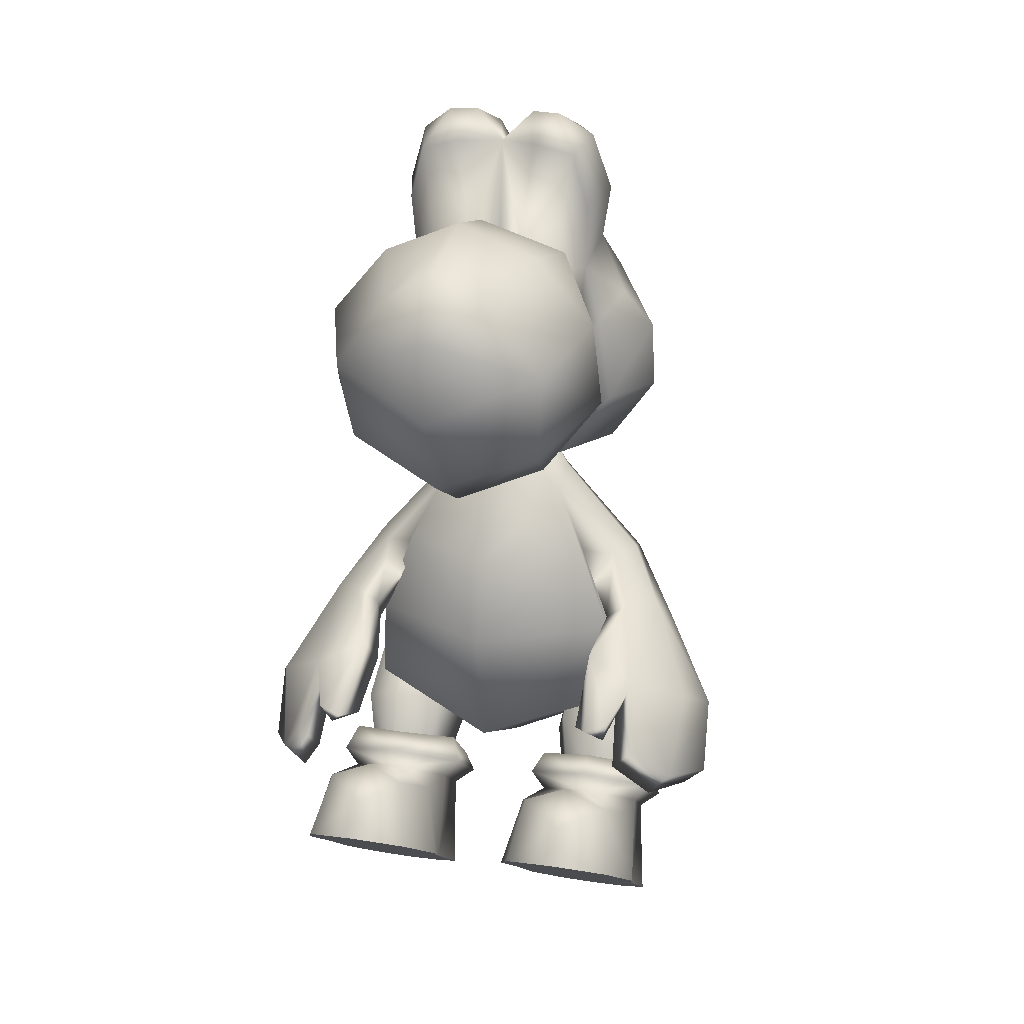
<metadata>
{"format":"obj","ext":"obj","renderer":"f3d","projection":"perspective","resolution":1024,"background":"white","views":[{"elev":21.0,"azim":15.0,"up":"+Y"}]}
</metadata>
<code>
g FerryGmobs_Yoshi_Audience4
v 0.6768 1.124 -0.2954
v 0.749 1.554 -0.3368
v 0.3732 1.291 -0.1288
v 0.3384 1.076 0.1134
v 0.6776 0.9041 -0.07711
v 0.4291 1.518 0.08188
v 0.432 1.305 0.3885
v 0.4188 0.7707 0.3255
v 0.4925 0.9017 0.52
v 0.6876 0.946 0.5863
v 0.7105 1.359 0.4486
v 0.9204 1.299 0.3826
v 0.8433 0.8996 0.5181
v 0.9786 1.11 0.1524
v 0.9147 1.541 0.04872
v 0.7103 1.584 0.1049
v 0.9761 1.336 -0.1321
v 0.6768 1.124 -0.2954
v 0.6776 0.9041 -0.07711
v 0.8916 0.8019 0.3733
v 0.6692 0.6538 0.153
v 0.6692 0.6538 0.153
v -2.861e-06 2.877 -0.306
v 0.3772 2.716 -0.2915
v -2.861e-06 2.096 -0.04299
v -0.379 2.714 -0.2928
v -0.5775 2.234 -0.481
v 0.5774 2.234 -0.481
v 0.3827 1.89 -0.8759
v -0.3827 1.89 -0.8759
v -2.861e-06 1.827 -1.001
v -0.3827 1.89 -0.8759
v -0.3244 1.967 -0.8898
v -0.5045 2.278 -0.5408
v -0.5775 2.234 -0.481
v -0.379 2.714 -0.2928
v -0.3314 2.645 -0.41
v -0.02538 2.82 -0.3944
v -2.861e-06 2.877 -0.306
v 0.004537 1.898 -0.9293
v -2.861e-06 1.827 -1.001
v 0.3772 2.716 -0.2915
v 0.337 2.663 -0.3901
v 0.5042 2.286 -0.5361
v 0.5774 2.234 -0.481
v 0.3827 1.89 -0.8759
v 0.3155 1.973 -0.8868
v -2.861e-06 2.744 -0.723
v -0.02538 2.82 -0.3944
v -0.3314 2.645 -0.41
v -0.3502 2.429 -0.7719
v -0.5045 2.278 -0.5408
v -0.3244 1.967 -0.8898
v -2.861e-06 2.247 -1.036
v -2.861e-06 2.543 -0.9517
v 0.004537 1.898 -0.9293
v 0.337 2.663 -0.3901
v 0.3502 2.429 -0.7719
v 0.5042 2.286 -0.5361
v 0.3155 1.973 -0.8868
v 1.04 0.2189 0.603
v 0.939 0.6203 0.2266
v 0.8733 0.07254 0.386
v 0.6543 0.5351 0.1002
v 0.6543 0.03206 0.326
v 1.032 0.4594 0.9595
v 0.9642 0.8452 0.56
v 1.085 0.6233 1.203
v 0.9899 0.9938 1.007
v 0.9135 1.148 1.271
v 0.6543 0.9548 0.7224
v 0.9711 0.8154 1.487
v 0.6543 0.5698 -0.02258
v 1.052 0.6933 0.1605
v 0.6543 0.7216 -0.03806
v 0.9926 0.8217 0.1103
v 0.6543 1.166 0.6213
v 0.9926 1.046 0.4424
v 0.3161 1.046 0.4424
v 0.3161 0.8217 0.1103
v 0.2568 0.951 0.5426
v 0.2568 0.6933 0.1605
v 0.6543 0.5698 -0.02258
v 0.3696 0.6203 0.2266
v 0.6543 0.5351 0.1002
v 0.4354 0.07254 0.386
v 0.6543 0.03206 0.326
v 0.269 0.2189 0.603
v 0.2768 0.4594 0.9595
v 0.3445 0.8452 0.56
v 0.3188 0.9938 1.007
v 0.2234 0.6233 1.203
v 0.4026 1.148 1.271
v 0.3376 0.8154 1.487
v 0.6543 1.095 0.7563
v 1.052 0.951 0.5426
v 0.6458 1.228 1.217
v 0.6543 1.09 1.473
v 0.6543 0.8837 1.589
v 0.4354 0.07254 0.386
v 0.269 0.2189 0.603
v 1.04 0.2189 0.603
v 0.8733 0.07254 0.386
v 1.032 0.4594 0.9595
v 0.2768 0.4594 0.9595
v 1.085 0.6233 1.203
v 0.2234 0.6233 1.203
v 0.9711 0.8154 1.487
v 0.3376 0.8154 1.487
v 0.6543 0.8837 1.589
v 0.6543 0.03206 0.326
v 0.74 2.479 0.3331
v 0.8969 2.259 0.6082
v 0.7648 2.166 0.6184
v 1.069 2.208 0.4543
v 0.8485 2.472 0.122
v 0.835 2.41 -0.05743
v 1.132 2.097 0.3261
v 0.3097 2.905 -0.1772
v 0.5993 2.502 -0.1474
v 0.9624 1.946 0.3211
v 0.8108 1.988 0.4547
v 0.3579 2.884 0.2668
v 0.3624 2.968 0.038
v 0.5093 2.44 0.209
v 0.8108 1.988 0.4547
v 0.5993 2.502 -0.1474
v 0.3097 2.905 -0.1772
v 0.2761 3.095 0.01462
v -0.02396 3.086 -0.1968
v 0.6726 2.026 -0.2684
v 0.5993 2.502 -0.1474
v 0.5093 2.44 0.209
v 0.7319 2.006 0.436
v -0.02396 2.105 -0.6646
v 0.3624 2.968 0.038
v 0.3579 2.884 0.2668
v 0.7877 1.503 -0.3157
v 0.3521 1.459 -1.126
v -0.02396 1.714 -1.125
v -0.02396 1.561 -1.572
v 0.3538 1.218 -1.062
v 0.6201 1.162 -0.26
v 0.7801 1.483 0.3466
v 0.2241 1.314 -1.32
v 0.5417 2.513 0.4165
v 0.3579 2.884 0.2668
v -0.02396 1.036 -0.9511
v 0.3538 1.218 -1.062
v 0.2241 1.314 -1.32
v 0.6201 1.162 -0.26
v -0.02396 0.9172 -0.1039
v -0.02396 1.291 0.7271
v 0.7801 1.483 0.3466
v 0.7319 2.006 0.436
v -0.02396 2.013 0.8877
v 0.5417 2.513 0.4165
v -0.02396 2.515 0.7368
v 0.3579 2.884 0.2668
v -0.02396 1.314 -1.32
v -0.02396 1.561 -1.572
v -0.02396 3.112 0.3685
v 0.2761 3.095 0.01462
v -0.2721 1.314 -1.32
v -0.4017 1.218 -1.062
v -0.668 1.162 -0.26
v -0.02396 0.9172 -0.1039
v -0.02396 1.291 0.7271
v -0.8281 1.483 0.3466
v -0.7799 2.006 0.436
v -0.02396 2.013 0.8877
v -0.5896 2.513 0.4165
v -0.02396 2.515 0.7368
v -0.4028 2.885 0.2643
v -0.02396 3.112 0.3685
v -0.324 3.095 0.01462
v 1.467 1.304 0.8802
v 1.447 1.673 0.6603
v 1.286 1.527 0.5777
v 1.339 1.187 0.8578
v 1.178 1.27 1.207
v 1.305 1.398 1.203
v 1.335 1.825 0.9253
v 1.045 1.967 1.119
v 1.103 1.643 1.419
v 0.9383 1.882 1.104
v 0.9875 1.537 1.418
v 0.9106 1.671 1.35
v 0.9492 1.815 1.423
v 1.069 2.208 0.4543
v 0.8969 2.259 0.6082
v 0.7487 2.084 1.035
v 0.8167 1.77 1.461
v 1.132 2.097 0.3261
v 0.7648 2.166 0.6184
v 0.9624 1.946 0.3211
v 1.178 1.27 1.207
v 1.339 1.187 0.8578
v 1.286 1.527 0.5777
v 0.9875 1.537 1.418
v 0.9383 1.882 1.104
v 0.9624 1.946 0.3211
v 0.7058 1.91 0.9245
v 0.9106 1.671 1.35
v 0.7341 1.732 1.332
v 0.7487 2.084 1.035
v 0.8167 1.77 1.461
v 0.8108 1.988 0.4547
v 0.7648 2.166 0.6184
v -0.7674 2.447 0.3576
v -0.7557 2.117 0.6581
v -0.8935 2.202 0.6573
v -1.07 2.146 0.5099
v -0.8754 2.438 0.1463
v -0.8614 2.374 -0.03247
v -1.132 2.035 0.3809
v -0.9539 1.895 0.3626
v -0.3577 2.904 -0.1801
v -0.6472 2.502 -0.1474
v -0.7988 1.942 0.4904
v -0.4028 2.885 0.2643
v -0.4086 2.968 0.03505
v -0.5419 2.421 0.2947
v -0.7988 1.942 0.4904
v -0.6472 2.502 -0.1474
v -0.3577 2.904 -0.1801
v -0.02396 3.086 -0.1968
v -0.324 3.095 0.01462
v -0.7205 2.026 -0.2684
v -0.6472 2.502 -0.1474
v -0.5419 2.421 0.2947
v -0.7799 2.006 0.436
v -0.02396 2.105 -0.6646
v -0.4086 2.968 0.03505
v -0.4028 2.885 0.2643
v -0.8356 1.503 -0.3157
v -0.4 1.459 -1.126
v -0.02396 1.714 -1.125
v -0.02396 1.561 -1.572
v -0.4017 1.218 -1.062
v -0.668 1.162 -0.26
v -0.8281 1.483 0.3466
v -0.2721 1.314 -1.32
v -0.5896 2.513 0.4165
v -0.4028 2.885 0.2643
v -1.391 1.205 0.9213
v -1.258 1.097 0.8888
v -1.239 1.448 0.6188
v -1.404 1.582 0.714
v -1.085 1.179 1.233
v -1.22 1.299 1.239
v -1.289 1.732 0.9787
v -0.9991 1.885 1.164
v -1.022 1.548 1.454
v -0.8881 1.807 1.14
v -0.9012 1.449 1.444
v -0.8358 1.59 1.378
v -0.8795 1.729 1.457
v -1.07 2.146 0.5099
v -0.8935 2.202 0.6573
v -0.7145 2.022 1.07
v -0.7428 1.691 1.487
v -1.132 2.035 0.3809
v -0.9539 1.895 0.3626
v -0.7557 2.117 0.6581
v -1.239 1.448 0.6188
v -1.258 1.097 0.8888
v -1.085 1.179 1.233
v -0.9012 1.449 1.444
v -0.8881 1.807 1.14
v -0.9539 1.895 0.3626
v -0.6666 1.855 0.9518
v -0.8358 1.59 1.378
v -0.6644 1.662 1.354
v -0.7145 2.022 1.07
v -0.7428 1.691 1.487
v -0.7988 1.942 0.4904
v -0.7557 2.117 0.6581
v -0.6769 1.124 -0.2954
v -0.3278 1.291 -0.1288
v -0.749 1.554 -0.3368
v -0.3384 1.076 0.1134
v -0.6776 0.9041 -0.07711
v -0.4291 1.518 0.08188
v -0.432 1.305 0.3885
v -0.4188 0.7707 0.3255
v -0.4925 0.9017 0.52
v -0.6876 0.946 0.5863
v -0.7105 1.359 0.4486
v -0.9204 1.299 0.3826
v -0.8433 0.8996 0.5181
v -0.9786 1.11 0.1524
v -0.9147 1.541 0.04872
v -0.7103 1.584 0.1049
v -0.9761 1.336 -0.1321
v -0.6769 1.124 -0.2954
v -0.6776 0.9041 -0.07711
v -0.8916 0.8019 0.3733
v -0.6692 0.6538 0.153
v -0.6692 0.6538 0.153
v -1.04 0.2189 0.603
v -0.8733 0.07254 0.386
v -0.939 0.6203 0.2266
v -0.6543 0.5351 0.1002
v -0.6543 0.03206 0.326
v -1.032 0.4594 0.9595
v -0.9642 0.8452 0.56
v -1.085 0.6233 1.203
v -0.9885 0.9938 1.007
v -0.884 1.148 1.271
v -0.6543 0.9548 0.7224
v -0.9711 0.8154 1.487
v -0.6543 0.5698 -0.02258
v -1.052 0.6933 0.1605
v -0.6543 0.6917 0.01124
v -0.9926 0.8099 0.1433
v -0.6543 1.166 0.6213
v -0.9926 1.074 0.4389
v -0.3161 1.074 0.4389
v -0.3161 0.8099 0.1433
v -0.2568 0.951 0.5426
v -0.2568 0.6933 0.1605
v -0.6543 0.5698 -0.02258
v -0.3696 0.6203 0.2266
v -0.6543 0.5351 0.1002
v -0.4354 0.08301 0.3988
v -0.6543 0.03206 0.326
v -0.269 0.2189 0.603
v -0.2768 0.4594 0.9595
v -0.3445 0.8452 0.56
v -0.3201 0.9938 1.007
v -0.2234 0.6233 1.203
v -0.4321 1.148 1.271
v -0.3376 0.8154 1.487
v -0.6543 1.095 0.7563
v -1.052 0.951 0.5426
v -0.6458 1.228 1.217
v -0.6543 1.09 1.473
v -0.6543 0.8837 1.589
v -0.4354 0.08301 0.3988
v -0.8733 0.07254 0.386
v -1.04 0.2189 0.603
v -0.269 0.2189 0.603
v -1.032 0.4594 0.9595
v -0.2768 0.4594 0.9595
v -1.085 0.6233 1.203
v -0.2234 0.6233 1.203
v -0.9711 0.8154 1.487
v -0.3376 0.8154 1.487
v -0.6543 0.8837 1.589
v -0.6543 0.03206 0.326
v 0.5339 4.094 0.4834
v 0.4229 3.622 0.5717
v 0.8217 3.766 1.135
v 0.4713 3.313 1.124
v 0.5732 3.567 1.645
v 5.603e-05 3.161 1.344
v 3.636e-05 3.243 0.7977
v 2.98e-05 3.381 1.781
v 0.0002457 3.835 2
v 0.6023 4.059 1.711
v 0.7801 4.248 1.2
v 0.5047 4.558 0.7723
v 0.4473 4.632 1.257
v 0.2922 4.479 1.746
v 0.002437 4.285 1.95
v 3.695e-06 4.819 1.272
v 3.695e-06 4.734 0.8032
v 0.1645 4.528 0.4935
v 0.3759 4.366 0.4685
v 3.695e-06 4.665 1.756
v 3.636e-05 3.243 0.7977
v 0.4229 3.622 0.5717
v 0.7111 3.559 0.4041
v 0.6364 4.051 0.3855
v 0.9054 3.948 0.05208
v 0.7177 4.15 0.03524
v 0.923 3.566 0.04136
v 0.6519 3.191 0.01165
v 0.695 3.604 -0.4745
v -2.861e-06 2.974 -0.01939
v 0.4302 3.195 0.4331
v -2.861e-06 3.074 -0.3966
v -2.861e-06 3.619 -0.849
v -2.861e-06 4.276 -0.6022
v 0.6057 4.233 -0.3503
v 0.412 4.608 -0.1988
v 0.5694 4.494 0.02889
v 0.5357 4.375 0.3667
v 0.5339 4.094 0.4834
v 0.3759 4.366 0.4685
v -2.861e-06 4.687 -0.1557
v 3.695e-06 3.036 0.4373
v 0.64 4.825 0.1315
v 0.5694 4.494 0.02889
v 0.5357 4.375 0.3667
v 0.4375 4.898 -0.1529
v 0.5332 5.15 0.1758
v 0.4666 5.073 0.4408
v 0.3447 5.285 0.2676
v 0.2313 5.135 0.4744
v 0.3927 5.161 -0.06443
v 0.1719 5.287 0.2347
v -2.861e-06 5.119 0.3284
v 0.1094 5.172 -0.05731
v 0.412 4.608 -0.1988
v -2.861e-06 4.687 -0.1557
v -2.861e-06 4.917 -0.1613
v 0.1645 4.528 0.4935
v -2.861e-06 4.55 0.3675
v 0.3759 4.366 0.4685
v 0.5563 4.761 0.4162
v -0.5337 4.094 0.4834
v -0.8214 3.767 1.083
v -0.4251 3.622 0.5717
v -0.4723 3.314 1.102
v -0.5823 3.568 1.519
v -0.6055 4.059 1.713
v 0.0002457 3.835 2
v 2.98e-05 3.381 1.781
v 5.603e-05 3.161 1.344
v 3.636e-05 3.243 0.7977
v 0.002437 4.285 1.95
v -0.2922 4.479 1.746
v 3.695e-06 4.665 1.756
v 3.695e-06 4.819 1.272
v -0.4474 4.632 1.257
v -0.7809 4.248 1.234
v -0.5043 4.513 0.7723
v 3.695e-06 4.734 0.8032
v -0.1645 4.528 0.4935
v -0.376 4.365 0.4685
v -2.861e-06 4.55 0.3675
v 0.1645 4.528 0.4935
v -0.1645 4.528 0.4935
v 3.636e-05 3.243 0.7977
v -0.7118 3.559 0.4041
v -0.4251 3.622 0.5717
v -0.6361 4.051 0.3855
v -0.4325 3.195 0.4331
v -0.923 3.566 0.04136
v 3.695e-06 3.036 0.4373
v -0.5337 4.094 0.4834
v -0.536 4.375 0.3667
v -0.376 4.365 0.4685
v -0.9054 3.948 0.05208
v -0.695 3.604 -0.4745
v -0.6519 3.191 0.01165
v -2.861e-06 2.974 -0.01939
v -2.861e-06 3.074 -0.3966
v -2.861e-06 3.619 -0.849
v -2.861e-06 4.276 -0.6022
v -0.6053 4.239 -0.3503
v -0.7174 4.155 0.03526
v -0.412 4.608 -0.1988
v -0.5694 4.494 0.02889
v -2.861e-06 4.687 -0.1557
v -0.64 4.825 0.1315
v -0.536 4.375 0.3667
v -0.5694 4.494 0.02889
v -0.4375 4.898 -0.1529
v -0.5332 5.15 0.1758
v -0.4666 5.073 0.4408
v -0.3447 5.285 0.2676
v -0.2313 5.135 0.4744
v -0.3927 5.161 -0.06443
v -0.1719 5.287 0.2347
v -2.861e-06 5.119 0.3284
v -0.1094 5.172 -0.05731
v -0.412 4.608 -0.1988
v -2.861e-06 4.687 -0.1557
v -2.861e-06 4.917 -0.1613
v -0.1645 4.528 0.4935
v -2.861e-06 4.55 0.3675
v -0.376 4.365 0.4685
v -0.5563 4.761 0.4162
v -2.861e-06 4.917 -0.1613
v -2.861e-06 5.119 0.3284
v -0.1094 5.172 -0.05731
v 0.07521 4.788 -0.7698
v -0.07521 4.788 -0.7698
v -0.03754 4.512 -0.8084
v 0.03755 4.512 -0.8084
v 0.04861 4.86 -0.4717
v -0.04862 4.86 -0.4717
v -2.861e-06 4.687 -0.1557
v -2.861e-06 4.276 -0.6022
v 0.07521 4.788 -0.7698
v 0.03755 4.512 -0.8084
v 0.04861 4.86 -0.4717
v -2.861e-06 4.687 -0.1557
v -2.861e-06 4.276 -0.6022
v -2.861e-06 3.074 -0.3966
v 0.05882 3.021 -0.7774
v -0.05882 3.021 -0.7774
v -0.05146 3.127 -1.015
v 0.05145 3.127 -1.015
v 0.04409 3.375 -1.044
v -0.04409 3.375 -1.044
v -2.861e-06 3.619 -0.849
v -2.861e-06 3.619 -0.849
v -2.861e-06 3.074 -0.3966
v -0.05882 3.021 -0.7774
v -0.04409 3.375 -1.044
v -0.05146 3.127 -1.015
v 0.05882 3.021 -0.7774
v 0.04409 3.375 -1.044
v 0.05145 3.127 -1.015
v -2.861e-06 3.619 -0.849
v 0.05236 3.823 -1.096
v -0.05236 3.823 -1.096
v -2.861e-06 4.276 -0.6022
v -0.0412 4.253 -0.9324
v 0.0412 4.253 -0.9324
v -0.06981 4.077 -1.131
v 0.06981 4.077 -1.131
v 0.0412 4.253 -0.9324
v 0.06981 4.077 -1.131
v 0.05236 3.823 -1.096
v -2.861e-06 4.276 -0.6022
v -2.861e-06 3.619 -0.849
v -0.03754 4.512 -0.8084
v -0.07521 4.788 -0.7698
v -0.04862 4.86 -0.4717
v -0.06981 4.077 -1.131
v -0.0412 4.253 -0.9324
v -0.05236 3.823 -1.096
v -0.1645 4.528 0.4935
v 0.1645 4.528 0.4935
v 3.695e-06 4.734 0.8032
g FerryGmobs_Yoshi_Audience4_0
f 3 2 1
f 3 1 4
f 1 5 4
f 3 4 6
f 2 3 6
f 4 7 6
f 4 8 7
f 8 9 7
f 7 9 10
f 11 7 10
f 7 11 6
f 11 10 12
f 10 13 12
f 14 12 13
f 12 14 15
f 12 15 11
f 15 2 16
f 15 16 11
f 11 16 6
f 2 6 16
f 14 17 15
f 2 15 17
f 17 18 2
f 17 14 19
f 18 17 19
f 20 14 13
f 14 20 19
f 20 21 19
f 22 8 4
f 5 22 4
f 25 24 23
f 26 25 23
f 25 26 27
f 25 28 24
f 25 29 28
f 25 27 30
f 31 29 25
f 30 31 25
f 34 33 32
f 35 34 32
f 34 35 36
f 37 34 36
f 38 37 36
f 39 38 36
f 32 33 40
f 41 32 40
f 38 39 42
f 43 38 42
f 43 42 44
f 42 45 44
f 44 45 46
f 46 41 40
f 47 44 46
f 47 46 40
f 50 49 48
f 50 48 51
f 52 50 51
f 53 52 51
f 54 53 51
f 55 54 51
f 51 48 55
f 56 53 54
f 49 57 48
f 48 57 58
f 55 58 54
f 48 58 55
f 57 59 58
f 60 58 59
f 58 60 54
f 60 56 54
f 63 62 61
f 62 63 64
f 63 65 64
f 61 62 66
f 62 67 66
f 66 67 68
f 67 69 68
f 69 70 68
f 69 71 70
f 69 67 71
f 70 72 68
f 64 73 62
f 73 74 62
f 74 73 75
f 76 74 75
f 75 77 76
f 77 78 76
f 77 75 79
f 75 80 79
f 81 79 80
f 82 81 80
f 83 82 80
f 75 83 80
f 82 83 84
f 83 85 84
f 86 84 85
f 87 86 85
f 84 86 88
f 88 89 84
f 89 90 84
f 90 81 82
f 84 90 82
f 91 90 89
f 92 91 89
f 93 91 92
f 94 93 92
f 81 90 71
f 71 91 93
f 90 91 71
f 95 81 71
f 81 95 79
f 95 77 79
f 77 95 78
f 95 96 78
f 96 95 71
f 76 78 96
f 74 76 96
f 74 96 62
f 96 67 62
f 67 96 71
f 97 71 93
f 98 97 93
f 94 98 93
f 94 99 98
f 98 99 72
f 70 98 72
f 98 70 97
f 97 70 71
f 102 101 100
f 103 102 100
f 102 104 101
f 104 105 101
f 105 104 106
f 107 105 106
f 107 106 108
f 109 107 108
f 108 110 109
f 100 111 103
f 114 113 112
f 112 113 115
f 116 112 115
f 117 116 115
f 118 117 115
f 116 117 119
f 117 120 119
f 121 120 117
f 121 117 118
f 120 121 122
f 112 116 123
f 116 124 123
f 116 119 124
f 112 123 125
f 125 114 112
f 125 126 114
f 127 126 125
f 130 129 128
f 130 128 131
f 131 128 132
f 132 133 131
f 133 134 131
f 135 130 131
f 129 136 128
f 137 136 129
f 134 138 131
f 139 131 138
f 131 139 140
f 135 131 140
f 141 140 139
f 139 138 142
f 142 138 143
f 138 144 143
f 134 144 138
f 145 139 142
f 145 141 139
f 146 134 133
f 147 146 133
f 150 149 148
f 149 151 148
f 151 152 148
f 152 151 153
f 151 154 153
f 154 155 153
f 155 156 153
f 156 155 157
f 158 156 157
f 158 157 159
f 160 150 148
f 161 150 160
f 162 158 159
f 159 163 162
f 164 161 160
f 164 160 148
f 165 164 148
f 166 165 148
f 167 166 148
f 166 167 168
f 169 166 168
f 170 169 168
f 171 170 168
f 170 171 172
f 171 173 172
f 172 173 174
f 173 175 174
f 176 174 175
f 179 178 177
f 180 179 177
f 181 180 177
f 182 177 178
f 182 181 177
f 183 182 178
f 182 183 184
f 185 182 184
f 181 182 185
f 185 184 186
f 187 185 186
f 187 181 185
f 186 184 188
f 188 184 189
f 183 190 184
f 190 183 178
f 190 191 184
f 184 191 192
f 189 184 192
f 193 189 192
f 193 188 189
f 194 190 178
f 191 195 192
f 196 194 178
f 179 196 178
f 199 198 197
f 197 200 199
f 200 201 199
f 202 199 201
f 202 201 203
f 201 204 203
f 204 205 203
f 206 203 205
f 206 205 207
f 204 207 205
f 203 208 202
f 203 209 208
f 206 209 203
f 212 211 210
f 212 210 213
f 210 214 213
f 214 215 213
f 215 216 213
f 216 215 217
f 215 214 218
f 219 215 218
f 217 215 219
f 217 219 220
f 214 210 221
f 222 214 221
f 218 214 222
f 221 210 223
f 211 223 210
f 224 223 211
f 224 225 223
f 228 227 226
f 226 227 229
f 226 229 230
f 231 230 229
f 232 231 229
f 227 233 229
f 234 228 226
f 234 235 228
f 236 232 229
f 229 237 236
f 229 233 238
f 237 229 238
f 238 239 237
f 236 237 240
f 236 240 241
f 242 236 241
f 242 232 236
f 237 243 240
f 239 243 237
f 232 244 231
f 244 245 231
f 248 247 246
f 249 248 246
f 247 250 246
f 246 251 249
f 250 251 246
f 251 252 249
f 252 251 253
f 251 254 253
f 251 250 254
f 253 254 255
f 254 256 255
f 250 256 254
f 253 255 257
f 253 257 258
f 259 252 253
f 252 259 249
f 260 259 253
f 260 253 261
f 253 258 261
f 258 262 261
f 257 262 258
f 259 263 249
f 263 264 249
f 265 260 261
f 264 248 249
f 268 267 266
f 266 269 268
f 266 270 269
f 266 271 270
f 270 271 272
f 273 270 272
f 274 273 272
f 272 275 274
f 274 275 276
f 276 273 274
f 277 272 271
f 278 272 277
f 278 275 272
f 281 280 279
f 279 280 282
f 283 279 282
f 282 280 284
f 280 281 284
f 285 282 284
f 286 282 285
f 287 286 285
f 287 285 288
f 285 289 288
f 289 285 284
f 288 289 290
f 291 288 290
f 290 292 291
f 292 290 293
f 293 290 289
f 281 293 294
f 294 293 289
f 294 289 284
f 284 281 294
f 295 292 293
f 293 281 295
f 296 295 281
f 295 296 297
f 292 295 297
f 292 298 291
f 298 292 297
f 299 298 297
f 286 300 282
f 300 283 282
f 303 302 301
f 302 303 304
f 305 302 304
f 303 301 306
f 307 303 306
f 307 306 308
f 309 307 308
f 310 309 308
f 311 309 310
f 307 309 311
f 312 310 308
f 313 304 303
f 314 313 303
f 313 314 315
f 314 316 315
f 317 315 316
f 318 317 316
f 315 317 319
f 320 315 319
f 319 321 320
f 321 322 320
f 323 315 320
f 322 323 320
f 323 322 324
f 325 323 324
f 324 326 325
f 326 327 325
f 326 324 328
f 329 328 324
f 330 329 324
f 330 324 322
f 321 330 322
f 330 331 329
f 331 332 329
f 331 333 332
f 333 334 332
f 330 321 311
f 331 311 333
f 331 330 311
f 321 335 311
f 335 321 319
f 317 335 319
f 335 317 318
f 336 335 318
f 335 336 311
f 318 316 336
f 316 314 336
f 336 314 303
f 307 336 303
f 336 307 311
f 311 337 333
f 337 338 333
f 338 334 333
f 339 334 338
f 339 338 312
f 338 310 312
f 310 338 337
f 310 337 311
f 342 341 340
f 343 342 340
f 344 342 343
f 345 344 343
f 344 345 346
f 345 347 346
f 346 347 348
f 347 349 348
f 350 348 349
f 351 340 341
f 354 353 352
f 353 354 355
f 355 354 356
f 357 355 356
f 355 357 358
f 353 355 358
f 359 357 356
f 356 360 359
f 361 360 356
f 361 356 354
f 361 354 362
f 362 354 352
f 362 352 363
f 364 362 363
f 362 364 365
f 361 362 365
f 361 365 366
f 361 366 360
f 367 364 363
f 364 367 365
f 368 367 363
f 368 363 369
f 363 370 369
f 367 371 365
f 366 365 371
f 352 370 363
f 374 373 372
f 375 373 374
f 376 375 374
f 377 375 376
f 378 376 374
f 378 374 379
f 378 380 376
f 379 380 378
f 379 381 380
f 379 382 381
f 382 374 372
f 374 382 379
f 381 383 380
f 384 380 383
f 384 385 380
f 385 386 380
f 376 380 386
f 377 376 386
f 385 387 386
f 387 388 386
f 388 377 386
f 377 388 389
f 375 377 389
f 375 389 390
f 390 389 391
f 387 385 392
f 382 393 381
f 393 382 372
f 373 375 390
f 396 395 394
f 394 395 397
f 394 397 398
f 394 398 399
f 400 399 398
f 401 399 400
f 397 402 398
f 400 398 402
f 400 402 403
f 403 401 400
f 403 404 401
f 403 405 404
f 402 405 403
f 405 402 397
f 395 406 397
f 406 407 397
f 407 408 397
f 408 405 397
f 404 405 408
f 409 399 401
f 404 409 401
f 409 404 410
f 411 399 409
f 411 412 399
f 411 396 412
f 412 394 399
f 412 396 394
f 415 414 413
f 414 415 416
f 414 416 417
f 418 414 417
f 419 418 417
f 419 417 420
f 420 417 421
f 417 416 421
f 421 416 422
f 416 415 422
f 423 418 419
f 424 418 423
f 424 423 425
f 425 426 424
f 426 427 424
f 427 428 424
f 428 418 424
f 428 414 418
f 414 428 413
f 413 428 429
f 428 427 429
f 427 426 429
f 426 430 429
f 429 430 431
f 432 429 431
f 432 413 429
f 435 434 433
f 438 437 436
f 437 438 439
f 437 440 436
f 440 437 441
f 440 442 436
f 439 438 443
f 444 439 443
f 444 443 445
f 446 441 437
f 439 446 437
f 447 441 446
f 447 448 441
f 440 441 448
f 440 448 449
f 449 448 447
f 442 440 449
f 450 449 447
f 447 451 450
f 452 451 447
f 453 452 447
f 447 446 453
f 453 446 454
f 439 454 446
f 444 454 439
f 455 452 453
f 456 455 453
f 456 454 444
f 454 456 453
f 452 455 457
f 460 459 458
f 460 458 461
f 461 458 462
f 462 458 463
f 463 464 462
f 463 465 464
f 466 461 462
f 462 464 466
f 466 464 467
f 465 467 464
f 468 467 465
f 469 467 468
f 469 466 467
f 466 469 461
f 470 460 461
f 471 470 461
f 472 471 461
f 469 472 461
f 463 473 465
f 473 468 465
f 468 473 474
f 463 475 473
f 476 475 463
f 459 475 476
f 458 476 463
f 459 476 458
f 479 478 477
f 482 481 480
f 483 482 480
f 484 480 481
f 485 484 481
f 486 484 485
f 485 482 486
f 487 482 483
f 482 487 486
f 490 489 488
f 490 491 489
f 491 492 489
f 495 494 493
f 494 495 496
f 497 494 496
f 497 496 498
f 496 499 498
f 500 498 499
f 503 502 501
f 504 503 501
f 504 505 503
f 502 506 501
f 506 507 501
f 506 508 507
f 511 510 509
f 511 509 512
f 513 511 512
f 514 513 512
f 513 514 515
f 510 511 515
f 514 516 515
f 516 510 515
f 519 518 517
f 519 517 520
f 521 519 520
f 524 523 522
f 527 526 525
f 530 529 528

</code>
